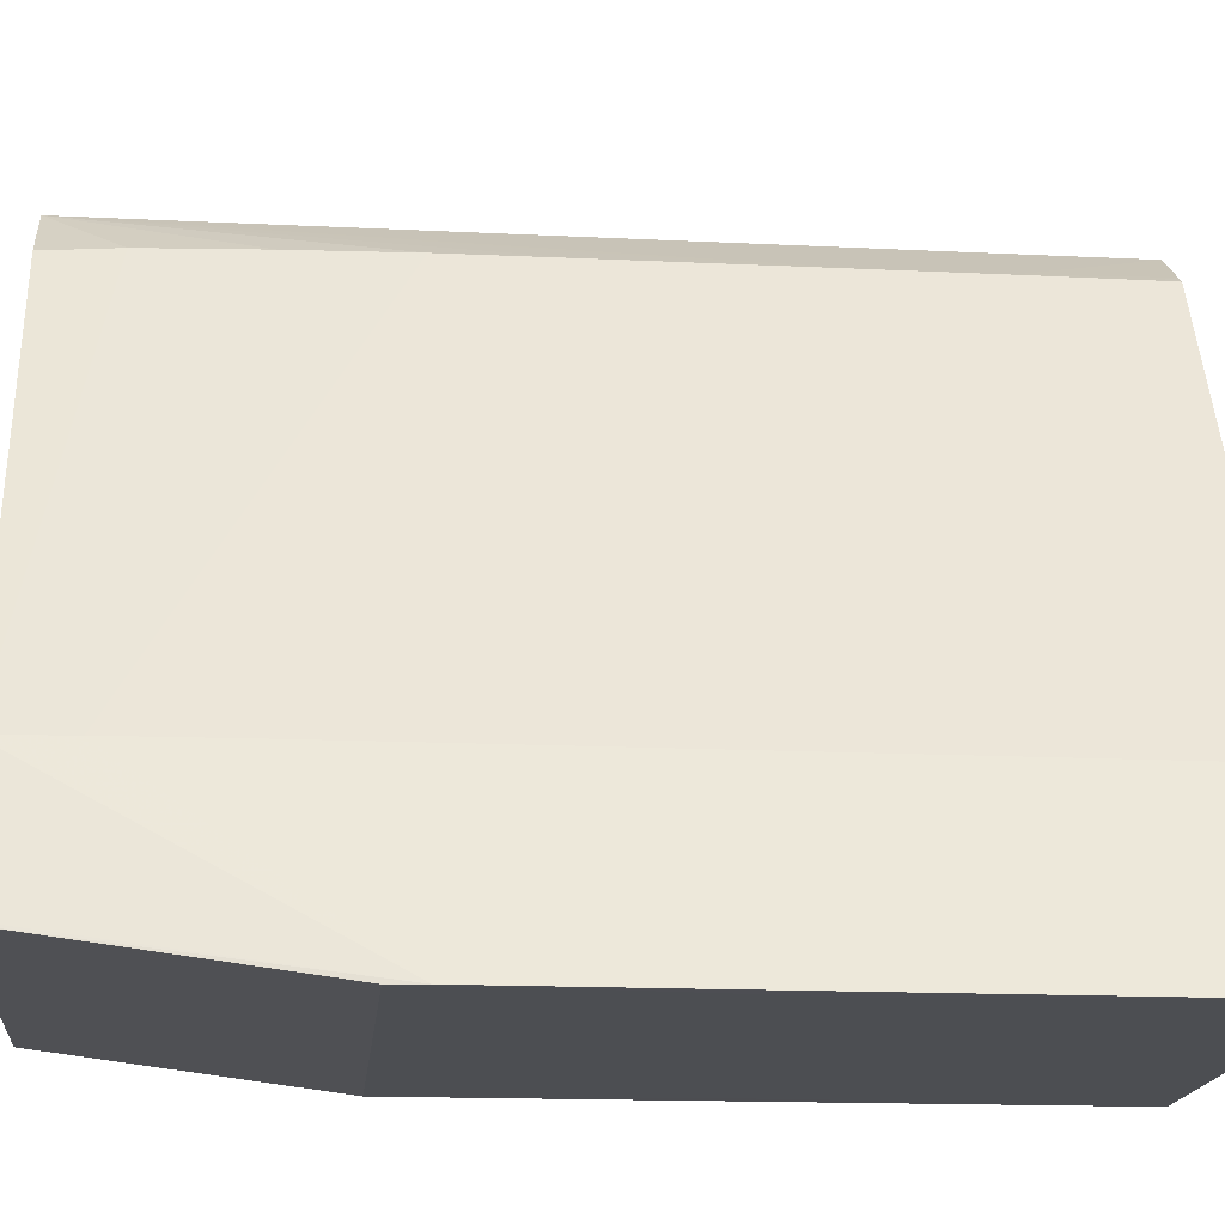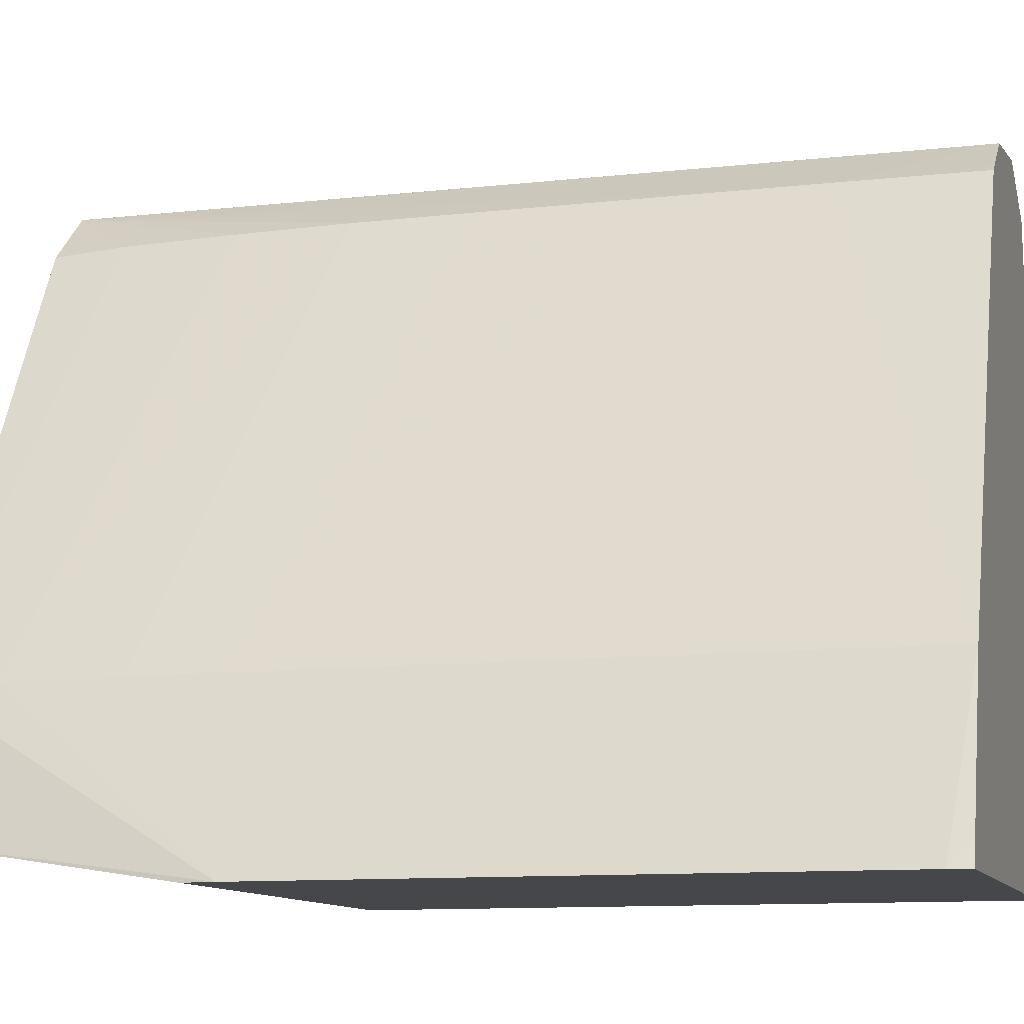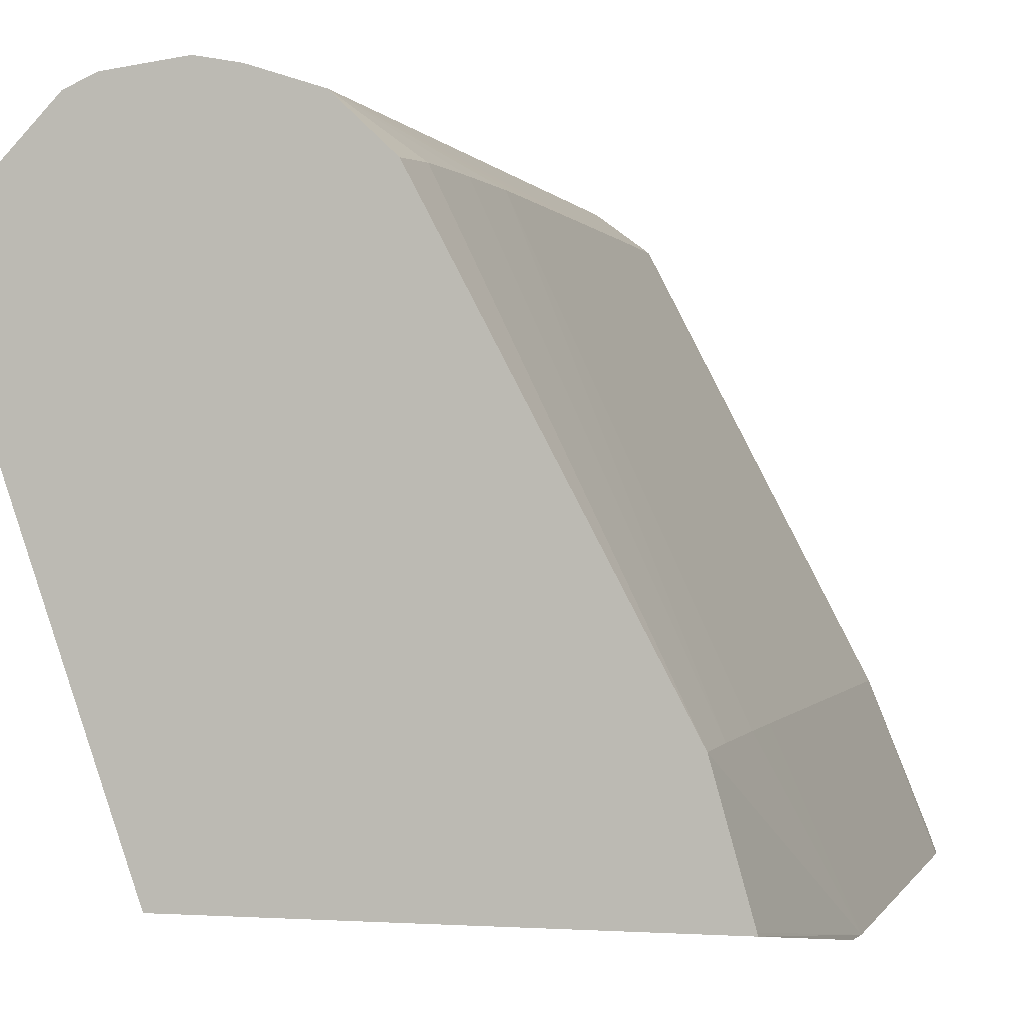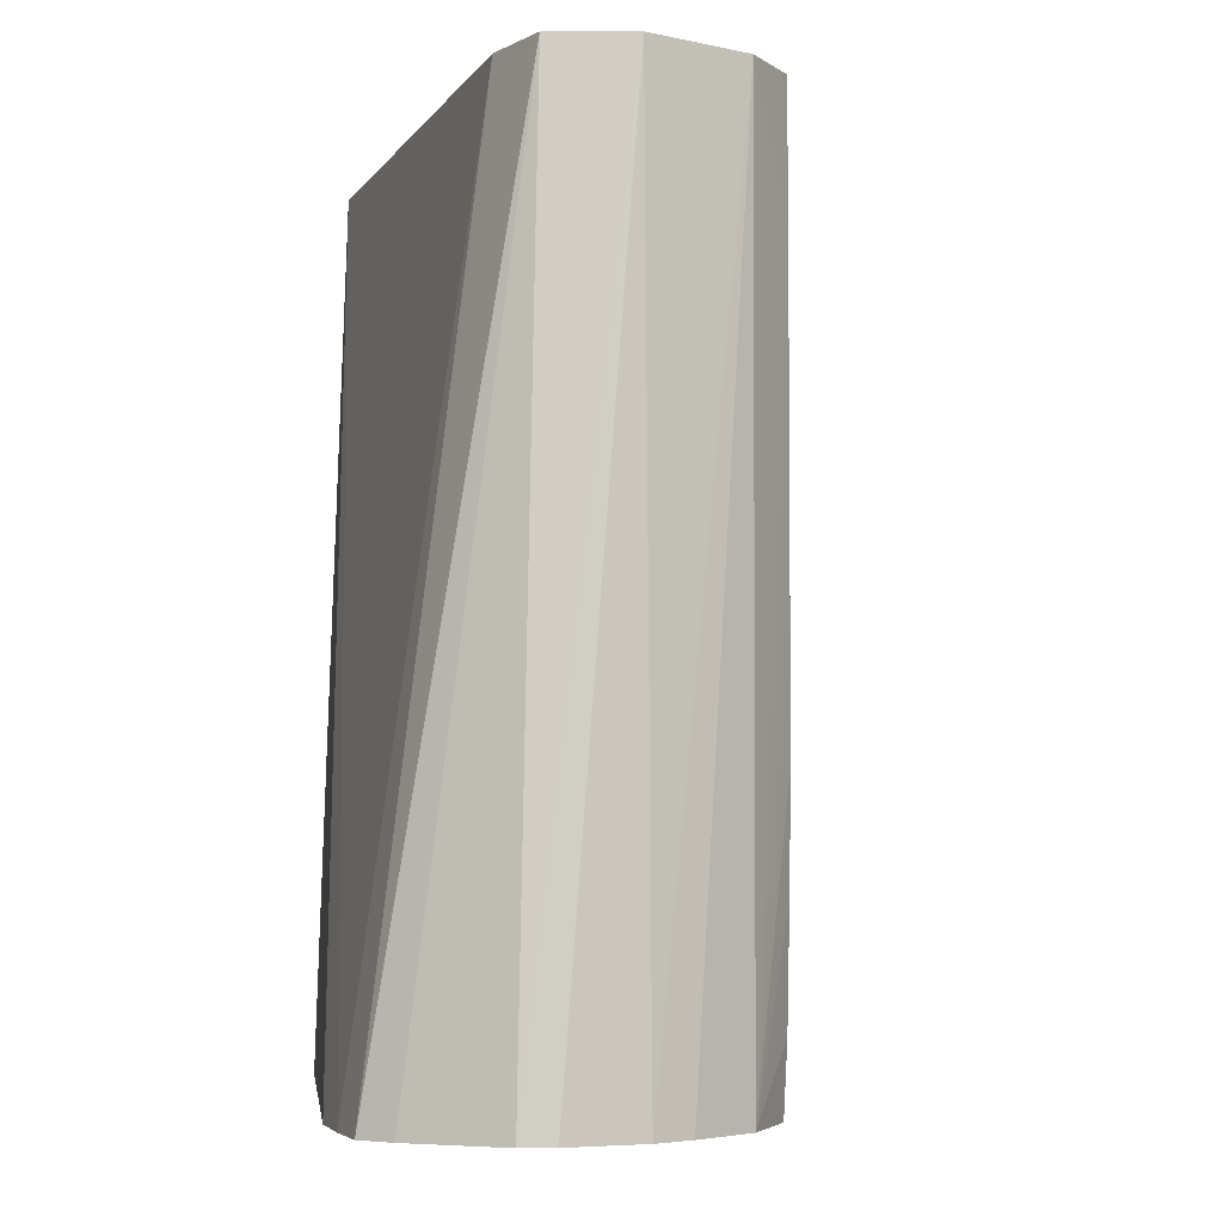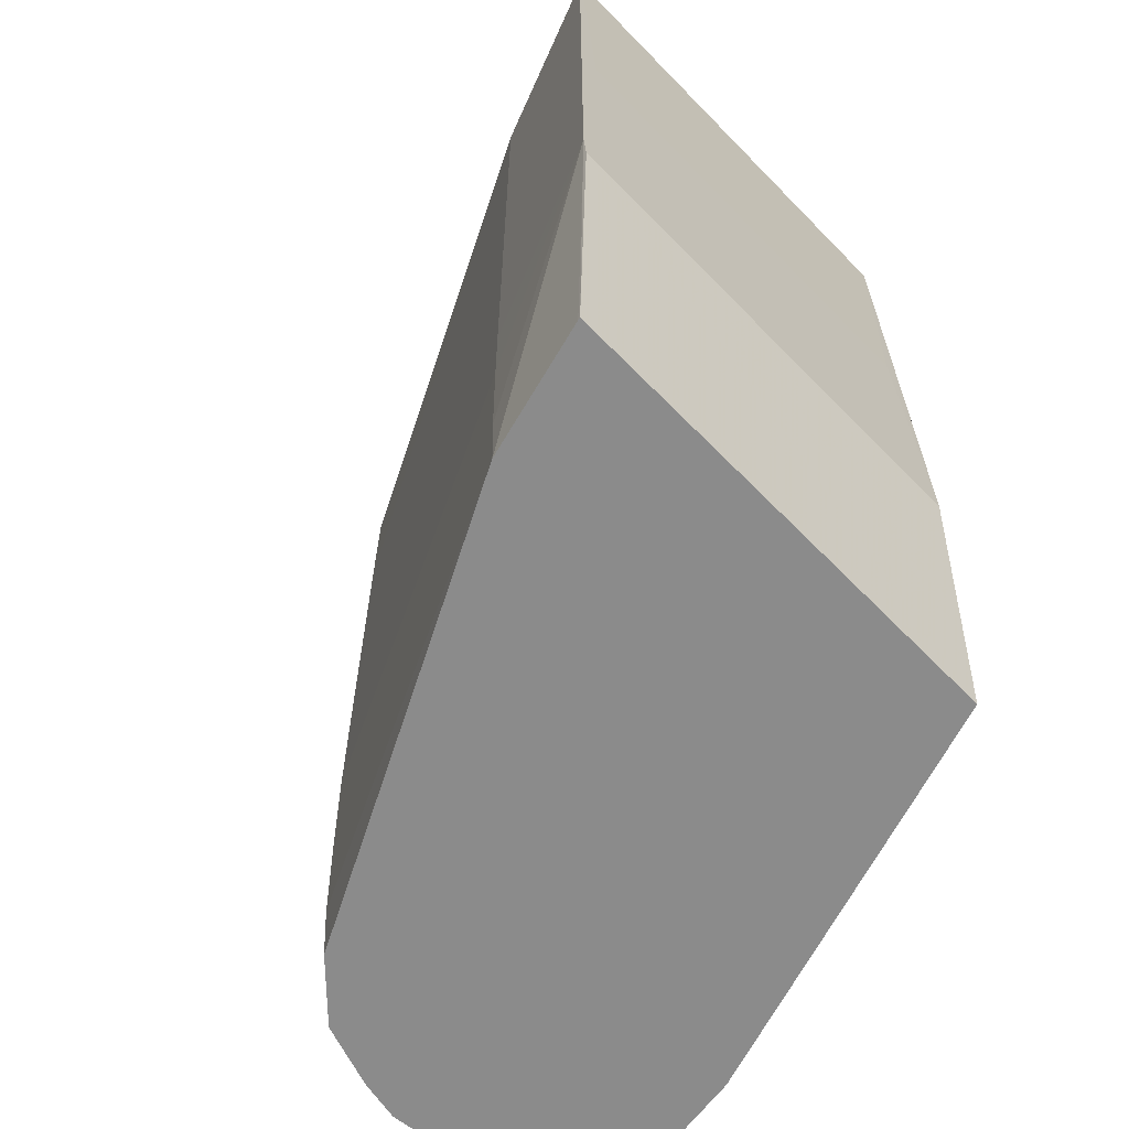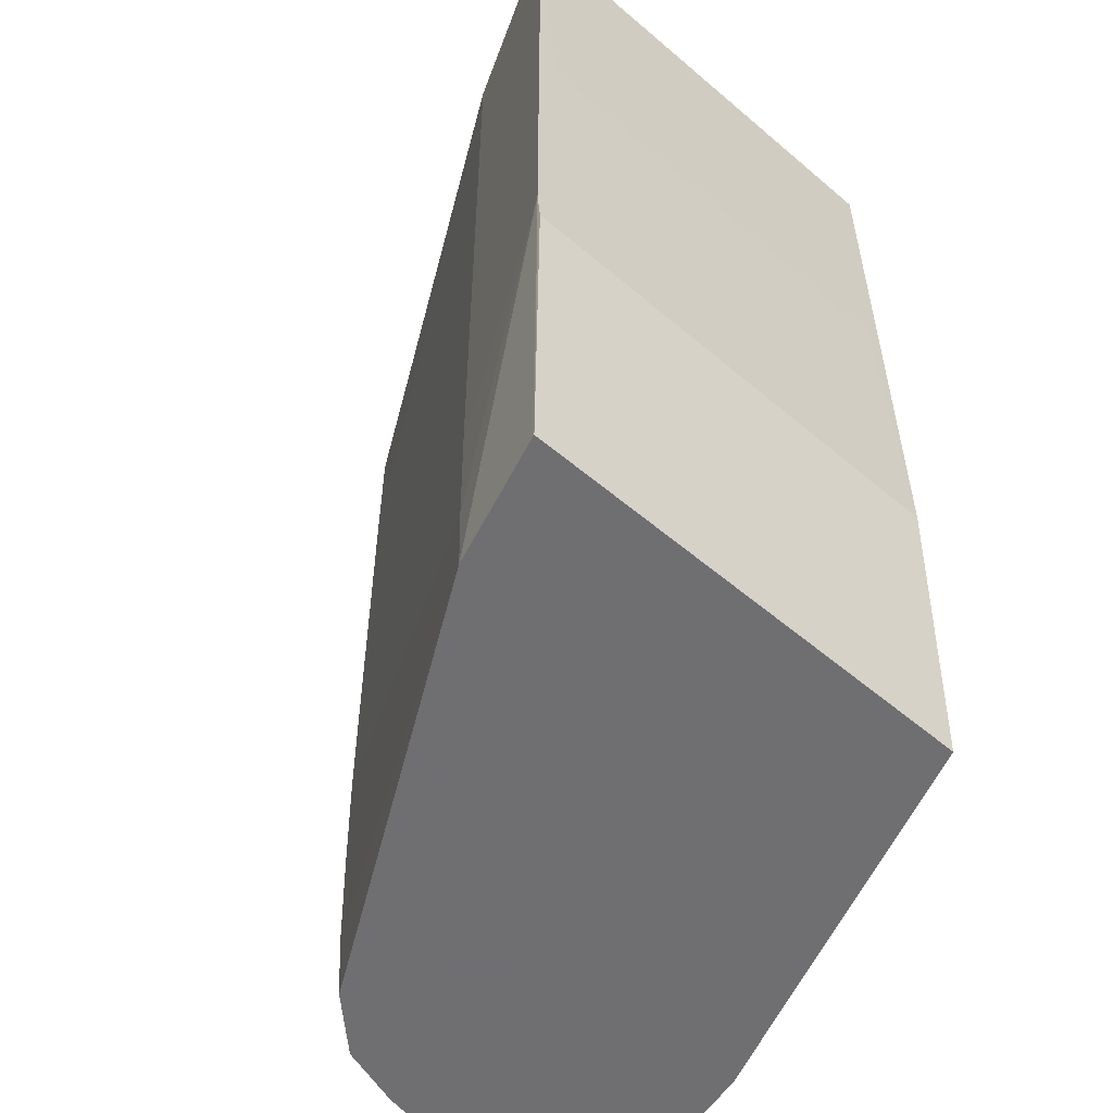
<metadata>
{"format":"obj","ext":"obj","renderer":"f3d","projection":"perspective","resolution":1024,"background":"white","views":[{"elev":-16.8,"azim":-95.5,"up":"+Y"},{"elev":-10.8,"azim":-74.1,"up":"+Y"},{"elev":-0.1,"azim":-165.3,"up":"+Y"},{"elev":-4.2,"azim":153.7,"up":"+Z"},{"elev":-63.9,"azim":-45.9,"up":"+Z"},{"elev":-54.7,"azim":-42.0,"up":"+Z"}]}
</metadata>
<code>
v -0.009774 0.02971 -0.008931
v -0.009544 0.03 -0.01086
v -0.006404 0.02971 -0.008931
v -0.009796 0.02971 -0.008702
v -0.009539 0.03002 -0.01086
v -0.006108 0.03 -0.01086
v -0.006431 0.02971 -0.00445
v -0.006534 0.02971 -0.006649
v -0.009648 0.02971 -0.006649
v -0.009795 0.02971 -0.004598
v -0.009284 0.03097 -0.005419
v -0.009284 0.03097 -0.008931
v -0.009284 0.03097 -0.009523
v -0.009281 0.03096 -0.01034
v -0.009276 0.03096 -0.01086
v -0.005068 0.03299 -0.01086
v -0.005792 0.03381 -0.00445
v -0.009781 0.02971 -0.00445
v -0.004993 0.03343 -0.01086
v -0.009727 0.02986 -0.00445
v -0.009284 0.03097 -0.00445
v -0.007613 0.0342 -0.00624
v -0.007613 0.0342 -0.006649
v -0.007613 0.0342 -0.007881
v -0.007612 0.03419 -0.008702
v -0.007607 0.03418 -0.009523
v -0.007599 0.03416 -0.01034
v -0.007589 0.03413 -0.01086
v -0.005839 0.03426 -0.00445
v -0.004956 0.03381 -0.01086
v -0.007611 0.03419 -0.00445
v -0.007612 0.03419 -0.004598
v -0.007613 0.03419 -0.005419
v -0.00718 0.03452 -0.01086
v -0.005851 0.03436 -0.00445
v -0.005111 0.03404 -0.01086
v -0.007537 0.03425 -0.00445
v -0.007201 0.0345 -0.00445
v -0.006694 0.03468 -0.01086
v -0.00595 0.03441 -0.00445
v -0.005623 0.03457 -0.01086
v -0.006395 0.03463 -0.00445
v -0.006394 0.03473 -0.01086
v -0.005841 0.03466 -0.01086
f 1 2 6
f 1 6 3
f 1 3 8
f 1 8 9
f 1 9 4
f 1 4 2
f 2 5 15
f 2 15 28
f 2 28 34
f 2 34 39
f 2 39 43
f 2 43 44
f 2 44 41
f 2 41 36
f 2 36 30
f 2 30 19
f 2 19 16
f 2 16 6
f 2 4 5
f 3 6 7
f 3 7 8
f 4 9 10
f 4 10 11
f 4 11 12
f 4 12 13
f 4 13 14
f 4 14 15
f 4 15 5
f 6 16 7
f 7 17 29
f 7 29 35
f 7 35 40
f 7 40 42
f 7 42 38
f 7 38 37
f 7 37 31
f 7 31 21
f 7 21 20
f 7 20 18
f 7 18 9
f 7 9 8
f 7 16 19
f 7 19 17
f 9 18 10
f 10 18 20
f 10 20 21
f 10 21 11
f 11 21 22
f 11 22 12
f 12 22 23
f 12 23 24
f 12 24 25
f 12 25 13
f 13 25 14
f 14 25 26
f 14 26 15
f 15 26 27
f 15 27 28
f 17 19 30
f 17 30 29
f 21 31 32
f 21 32 33
f 21 33 22
f 22 33 34
f 22 34 23
f 23 34 24
f 24 34 25
f 25 34 26
f 26 34 27
f 27 34 28
f 29 30 35
f 30 36 35
f 31 37 32
f 32 37 33
f 33 37 38
f 33 38 34
f 34 38 39
f 35 36 41
f 35 41 40
f 38 42 43
f 38 43 39
f 40 41 42
f 41 44 42
f 42 44 43

</code>
